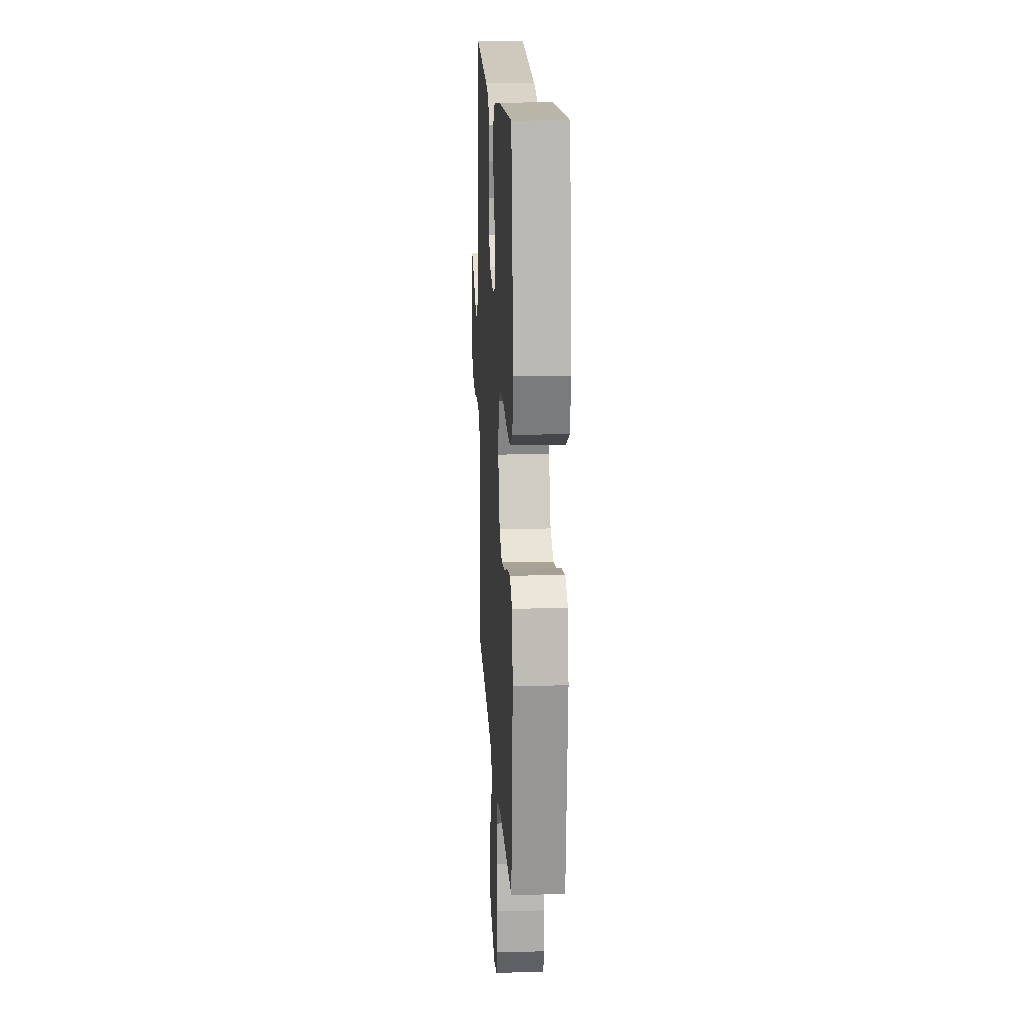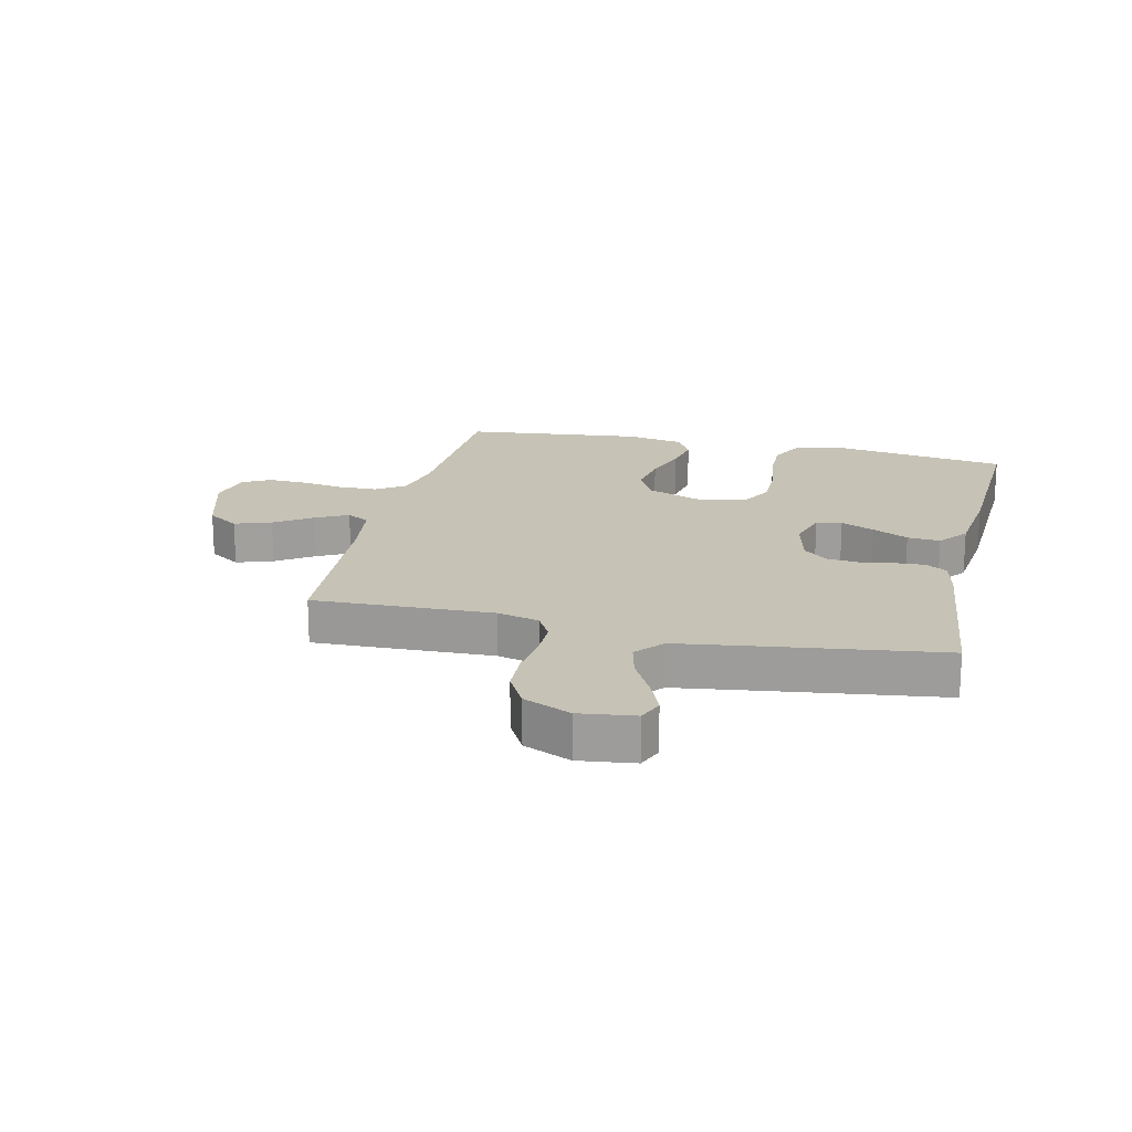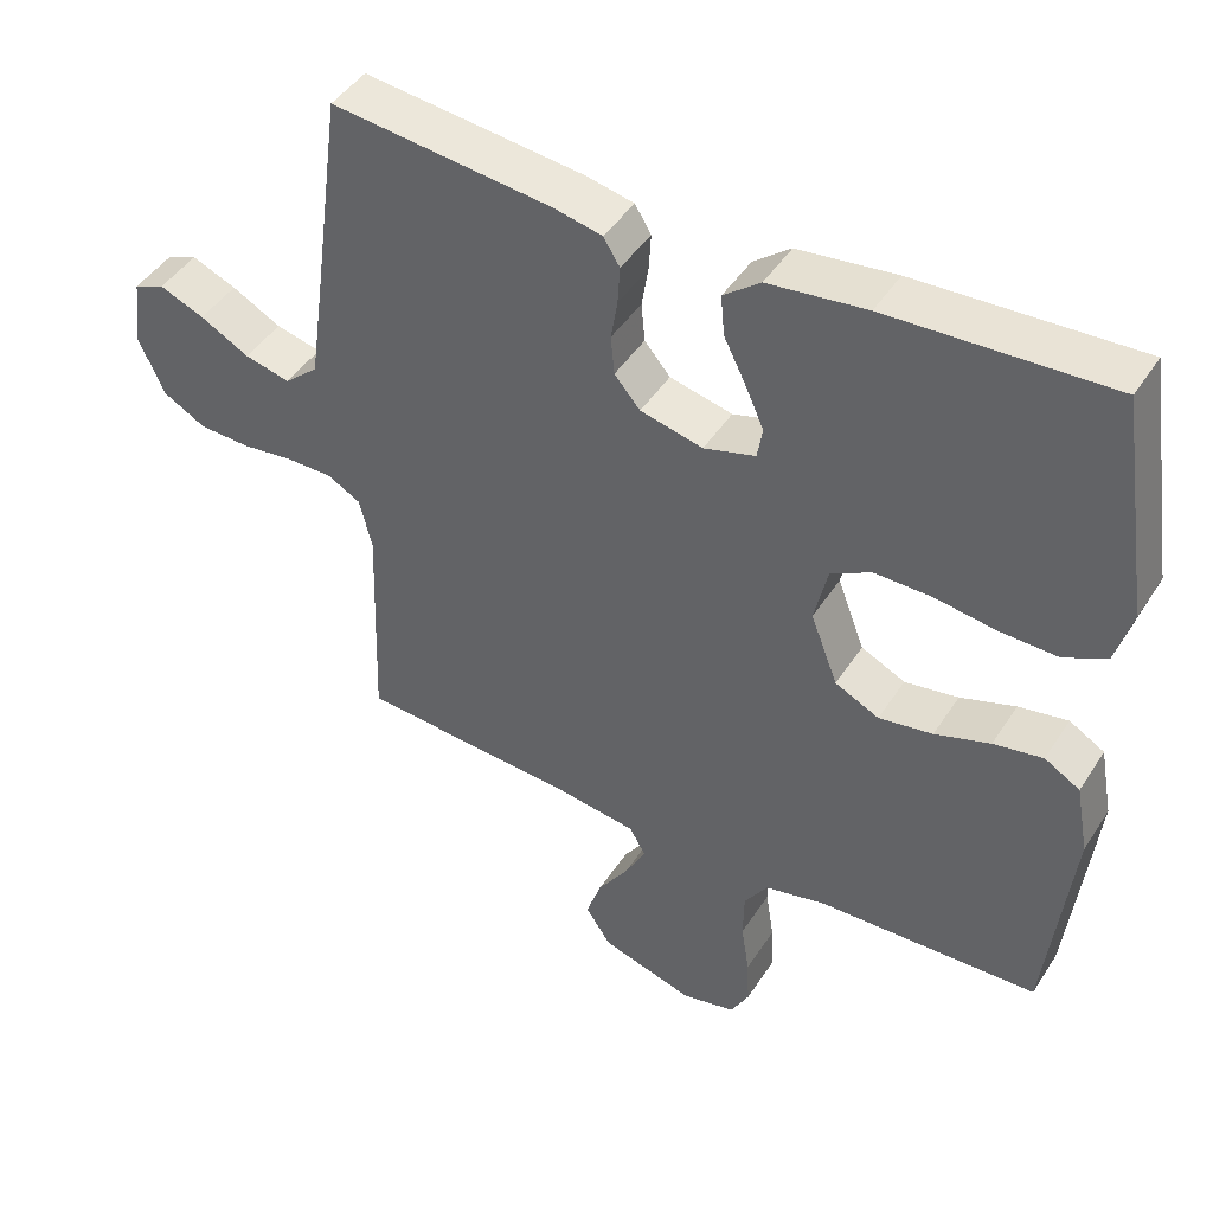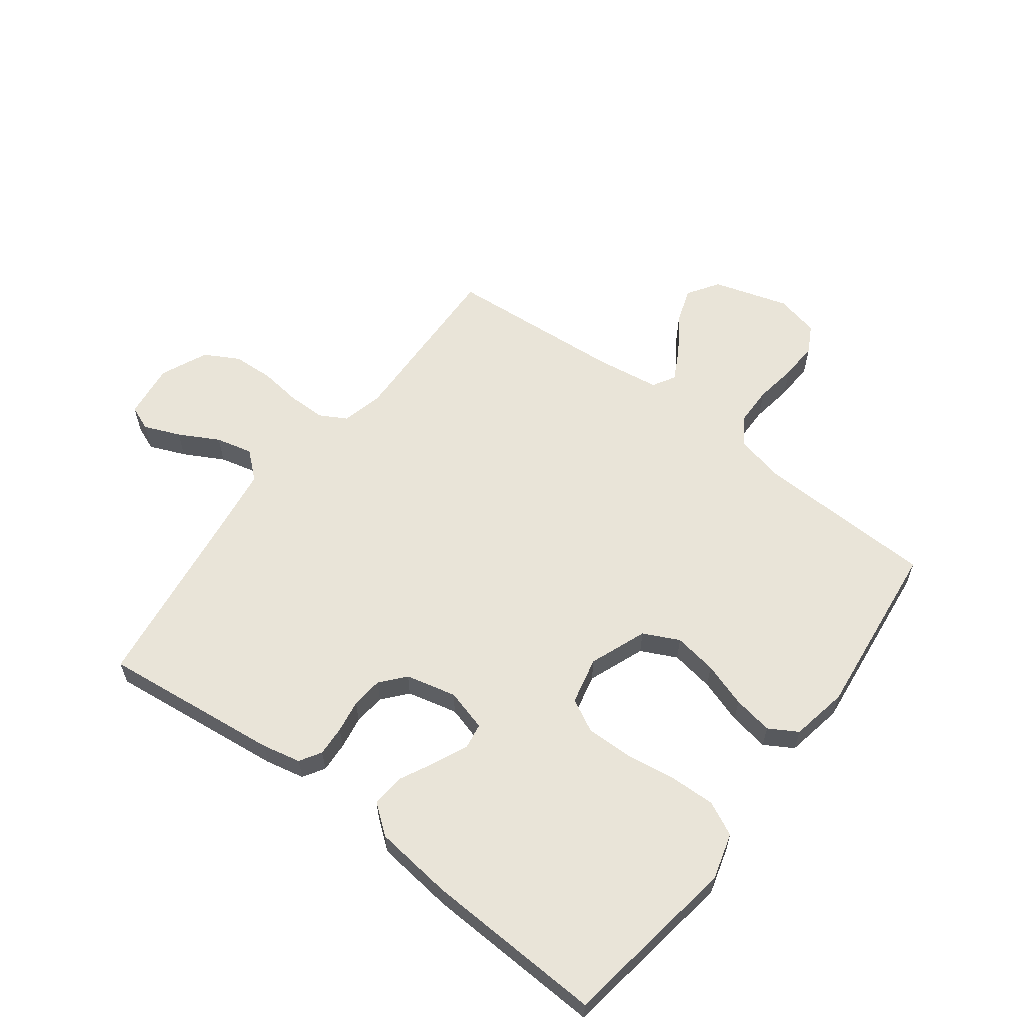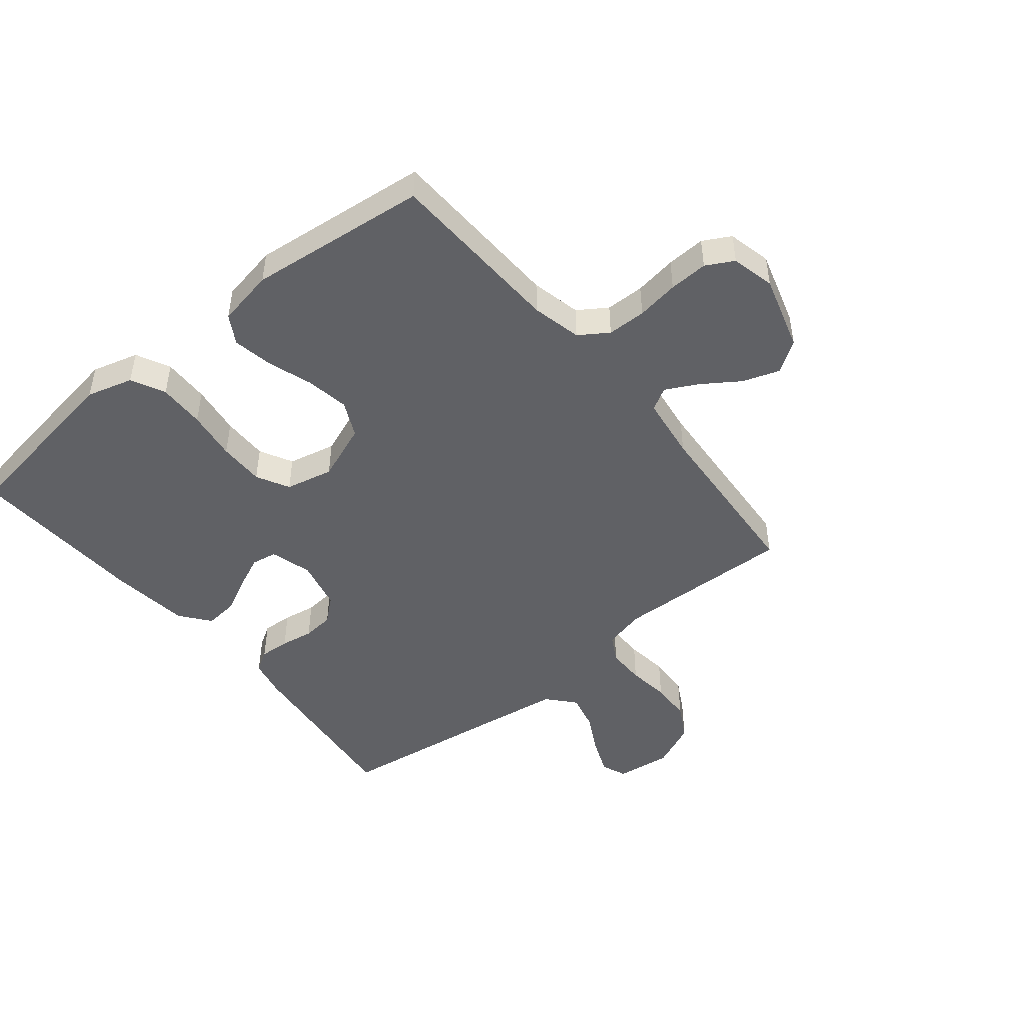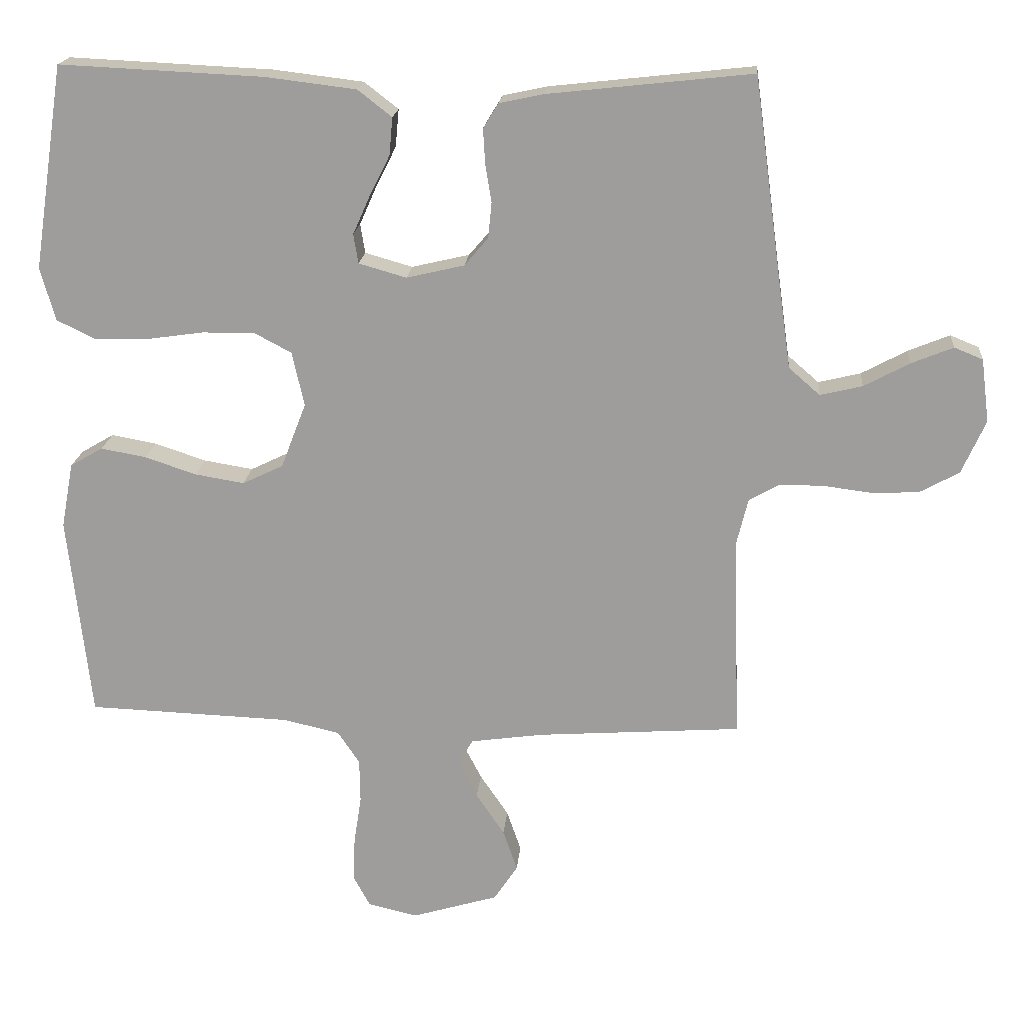
<metadata>
{"format":"obj","ext":"obj","renderer":"f3d","projection":"perspective","resolution":1024,"background":"white","views":[{"elev":16.1,"azim":87.0,"up":"+Z"},{"elev":18.9,"azim":-76.9,"up":"+Y"},{"elev":45.0,"azim":30.8,"up":"+Z"},{"elev":60.0,"azim":37.0,"up":"+Y"},{"elev":-47.5,"azim":129.2,"up":"+Y"},{"elev":18.7,"azim":-175.1,"up":"+Z"}]}
</metadata>
<code>
v 0.5 0.07 -0.5
v 0.2 0.07 -0.511
v 0.117 0.07 -0.53
v 0.085 0.07 -0.578
v 0.084 0.07 -0.643
v 0.095 0.07 -0.714
v 0.098 0.07 -0.779
v 0.073 0.07 -0.825
v 0 0.07 -0.842
v -0.127 0.07 -0.804
v -0.162 0.07 -0.751
v -0.141 0.07 -0.69
v -0.099 0.07 -0.628
v -0.071 0.07 -0.574
v -0.093 0.07 -0.536
v -0.2 0.07 -0.521
v -0.5 0.07 -0.5
v -0.49 0.07 -0.2
v -0.507 0.07 -0.13
v -0.552 0.07 -0.105
v -0.616 0.07 -0.105
v -0.687 0.07 -0.114
v -0.756 0.07 -0.111
v -0.814 0.07 -0.079
v -0.849 0.07 0
v -0.837 0.07 0.093
v -0.795 0.07 0.11
v -0.734 0.07 0.085
v -0.667 0.07 0.049
v -0.605 0.07 0.034
v -0.559 0.07 0.074
v -0.541 0.07 0.2
v -0.5 0.07 0.5
v -0.2 0.07 0.467
v -0.135 0.07 0.453
v -0.113 0.07 0.417
v -0.116 0.07 0.366
v -0.125 0.07 0.311
v -0.12 0.07 0.258
v -0.085 0.07 0.217
v 0 0.07 0.197
v 0.07 0.07 0.217
v 0.077 0.07 0.26
v 0.052 0.07 0.316
v 0.022 0.07 0.376
v 0.017 0.07 0.431
v 0.067 0.07 0.47
v 0.2 0.07 0.486
v 0.5 0.07 0.5
v 0.546 0.07 0.2
v 0.524 0.07 0.122
v 0.467 0.07 0.094
v 0.389 0.07 0.096
v 0.305 0.07 0.108
v 0.228 0.07 0.109
v 0.173 0.07 0.08
v 0.155 0.07 0
v 0.192 0.07 -0.096
v 0.252 0.07 -0.125
v 0.325 0.07 -0.113
v 0.4 0.07 -0.088
v 0.467 0.07 -0.076
v 0.515 0.07 -0.104
v 0.533 0.07 -0.2
v 0.5 0 -0.5
v 0.2 0 -0.511
v 0.117 0 -0.53
v 0.085 0 -0.578
v 0.084 0 -0.643
v 0.095 0 -0.714
v 0.098 0 -0.779
v 0.073 0 -0.825
v 0 0 -0.842
v -0.127 0 -0.804
v -0.162 0 -0.751
v -0.141 0 -0.69
v -0.099 0 -0.628
v -0.071 0 -0.574
v -0.093 0 -0.536
v -0.2 0 -0.521
v -0.5 0 -0.5
v -0.49 0 -0.2
v -0.507 0 -0.13
v -0.552 0 -0.105
v -0.616 0 -0.105
v -0.687 0 -0.114
v -0.756 0 -0.111
v -0.814 0 -0.079
v -0.849 0 0
v -0.837 0 0.093
v -0.795 0 0.11
v -0.734 0 0.085
v -0.667 0 0.049
v -0.605 0 0.034
v -0.559 0 0.074
v -0.541 0 0.2
v -0.5 0 0.5
v -0.2 0 0.467
v -0.135 0 0.453
v -0.113 0 0.417
v -0.116 0 0.366
v -0.125 0 0.311
v -0.12 0 0.258
v -0.085 0 0.217
v 0 0 0.197
v 0.07 0 0.217
v 0.077 0 0.26
v 0.052 0 0.316
v 0.022 0 0.376
v 0.017 0 0.431
v 0.067 0 0.47
v 0.2 0 0.486
v 0.5 0 0.5
v 0.546 0 0.2
v 0.524 0 0.122
v 0.467 0 0.094
v 0.389 0 0.096
v 0.305 0 0.108
v 0.228 0 0.109
v 0.173 0 0.08
v 0.155 0 0
v 0.192 0 -0.096
v 0.252 0 -0.125
v 0.325 0 -0.113
v 0.4 0 -0.088
v 0.467 0 -0.076
v 0.515 0 -0.104
v 0.533 0 -0.2
f 64 1 2
f 63 64 2
f 62 63 2
f 61 62 2
f 60 61 2
f 59 60 2 3
f 58 59 3 4
f 57 58 4
f 52 53 54
f 51 52 54
f 50 51 54
f 49 50 54
f 48 49 54
f 47 48 54
f 46 47 54
f 45 46 54
f 44 45 54
f 43 44 54 55
f 42 43 55 56
f 36 37 38
f 35 36 38
f 34 35 38
f 33 34 38
f 32 33 38
f 31 32 38 39
f 30 31 39 40
f 27 28 29
f 26 27 29
f 25 26 29
f 24 25 29
f 23 24 29
f 22 23 29
f 21 22 29
f 20 21 29 30
f 30 40 41
f 20 30 41
f 19 20 41
f 16 17 18
f 42 56 57
f 41 42 57
f 19 41 57
f 18 19 57
f 16 18 57
f 15 16 57
f 11 12 13
f 10 11 13
f 9 10 13
f 8 9 13
f 7 8 13
f 6 7 13
f 5 6 13
f 14 15 57 4
f 4 5 13 14
f 66 65 128
f 66 128 127
f 66 127 126
f 66 126 125
f 66 125 124
f 67 66 124 123
f 68 67 123 122
f 68 122 121
f 118 117 116
f 118 116 115
f 118 115 114
f 118 114 113
f 118 113 112
f 118 112 111
f 118 111 110
f 118 110 109
f 118 109 108
f 119 118 108 107
f 120 119 107 106
f 102 101 100
f 102 100 99
f 102 99 98
f 102 98 97
f 102 97 96
f 103 102 96 95
f 104 103 95 94
f 93 92 91
f 93 91 90
f 93 90 89
f 93 89 88
f 93 88 87
f 93 87 86
f 93 86 85
f 94 93 85 84
f 105 104 94
f 105 94 84
f 105 84 83
f 82 81 80
f 121 120 106
f 121 106 105
f 121 105 83
f 121 83 82
f 121 82 80
f 121 80 79
f 77 76 75
f 77 75 74
f 77 74 73
f 77 73 72
f 77 72 71
f 77 71 70
f 77 70 69
f 68 121 79 78
f 78 77 69 68
f 1 65 66 2
f 2 66 67 3
f 3 67 68 4
f 4 68 69 5
f 5 69 70 6
f 6 70 71 7
f 7 71 72 8
f 8 72 73 9
f 9 73 74 10
f 10 74 75 11
f 11 75 76 12
f 12 76 77 13
f 13 77 78 14
f 14 78 79 15
f 15 79 80 16
f 16 80 81 17
f 17 81 82 18
f 18 82 83 19
f 19 83 84 20
f 20 84 85 21
f 21 85 86 22
f 22 86 87 23
f 23 87 88 24
f 24 88 89 25
f 25 89 90 26
f 26 90 91 27
f 27 91 92 28
f 28 92 93 29
f 29 93 94 30
f 30 94 95 31
f 31 95 96 32
f 32 96 97 33
f 33 97 98 34
f 34 98 99 35
f 35 99 100 36
f 36 100 101 37
f 37 101 102 38
f 38 102 103 39
f 39 103 104 40
f 40 104 105 41
f 41 105 106 42
f 42 106 107 43
f 43 107 108 44
f 44 108 109 45
f 45 109 110 46
f 46 110 111 47
f 47 111 112 48
f 48 112 113 49
f 49 113 114 50
f 50 114 115 51
f 51 115 116 52
f 52 116 117 53
f 53 117 118 54
f 54 118 119 55
f 55 119 120 56
f 56 120 121 57
f 57 121 122 58
f 58 122 123 59
f 59 123 124 60
f 60 124 125 61
f 61 125 126 62
f 62 126 127 63
f 63 127 128 64
f 64 128 65 1

</code>
